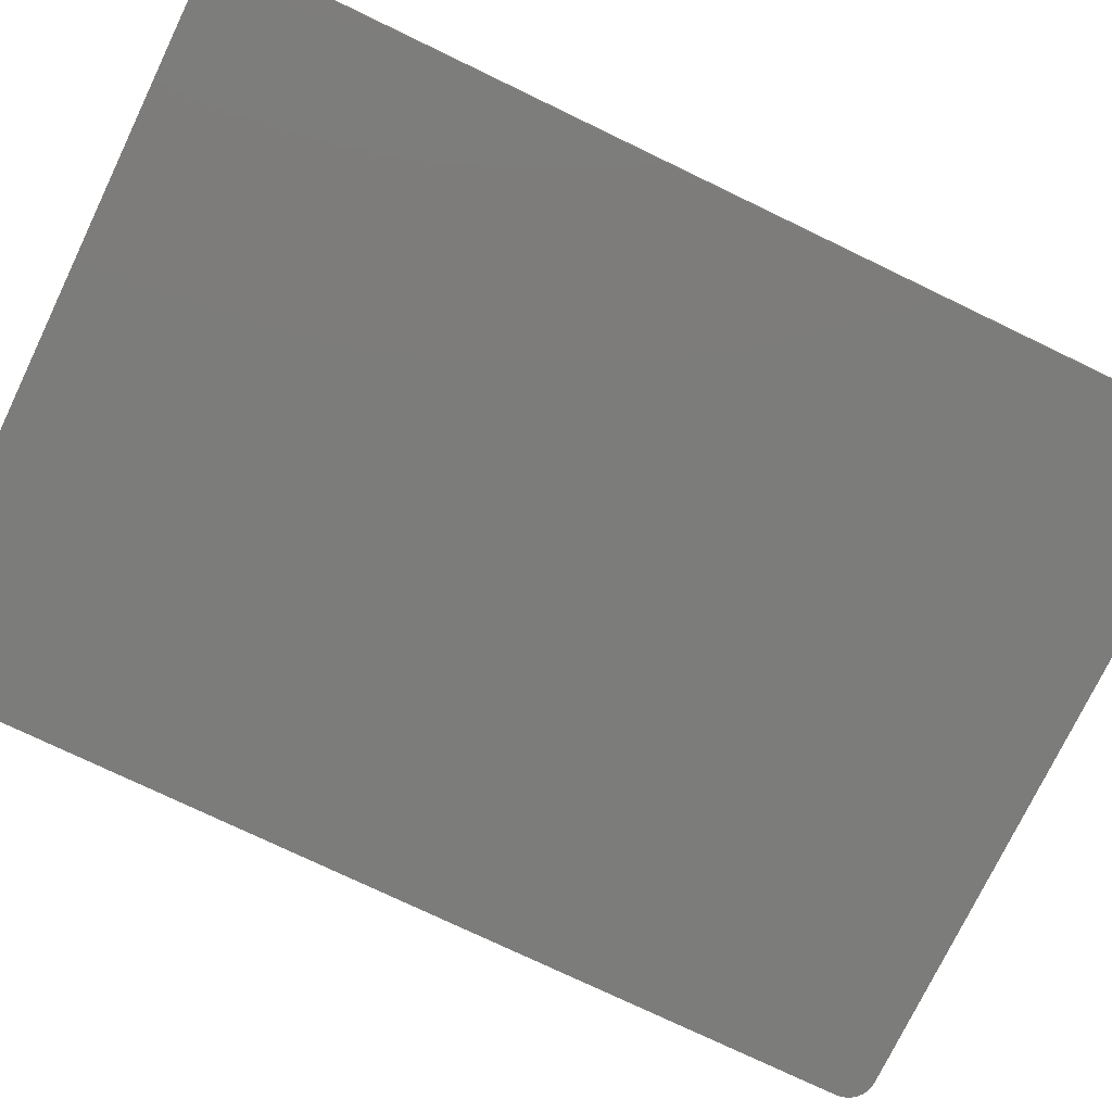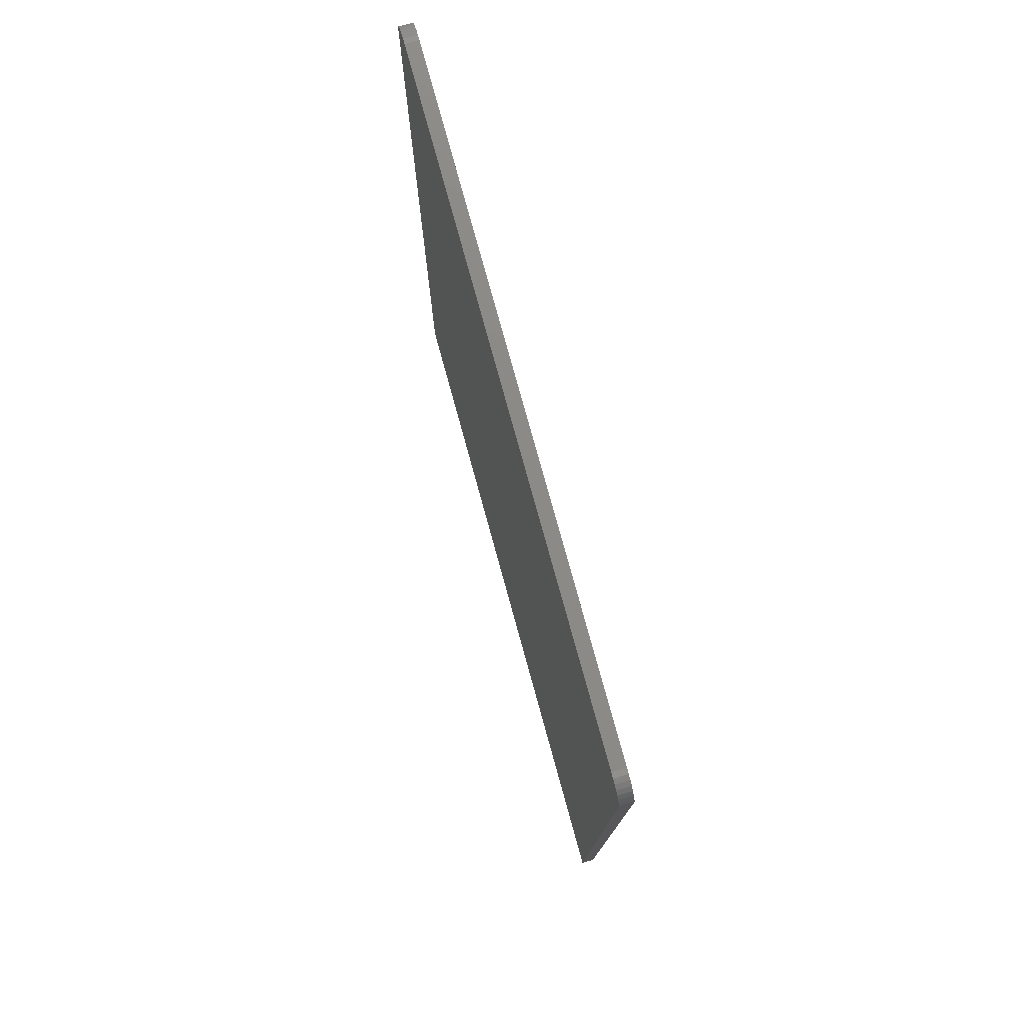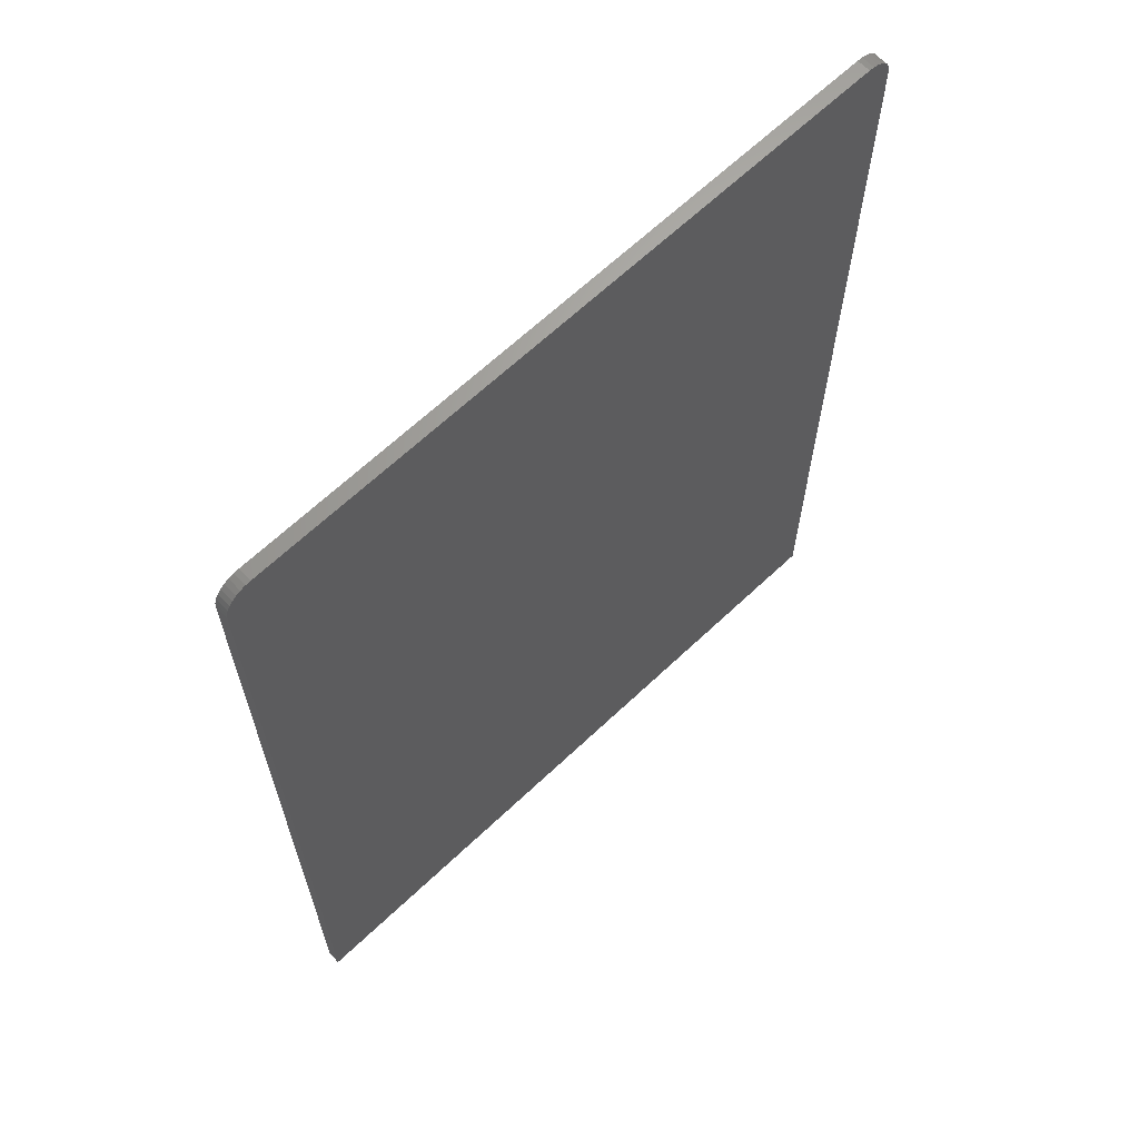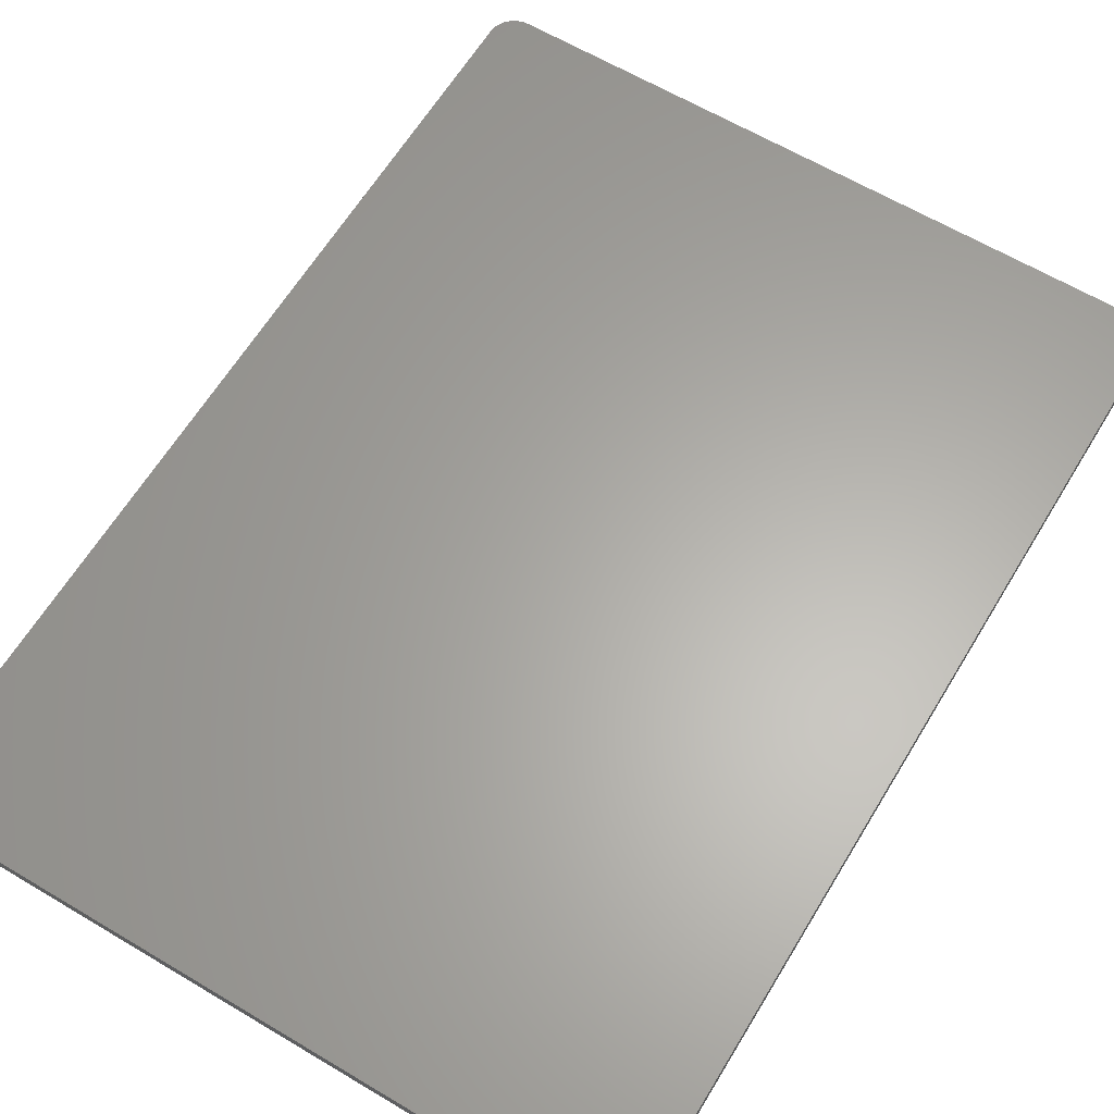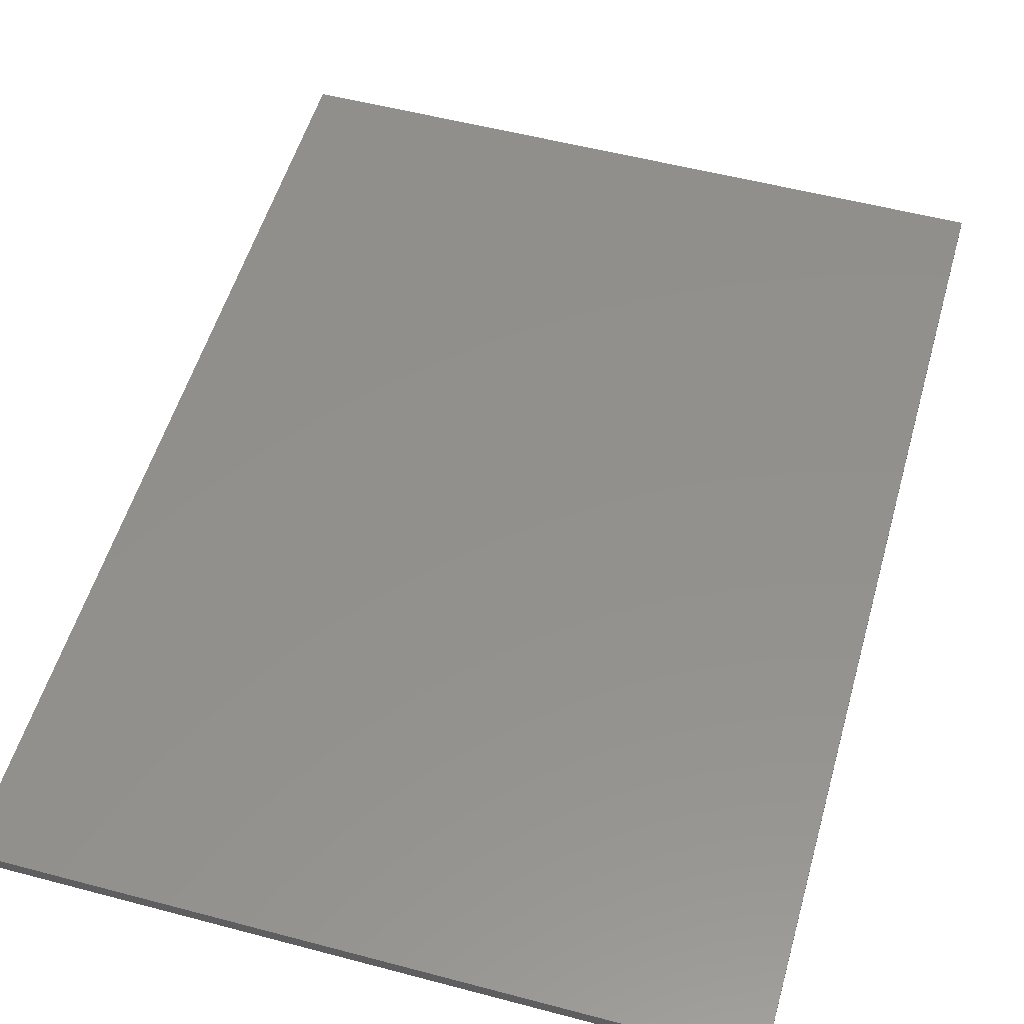
<metadata>
{"format":"stl","ext":"stl","renderer":"f3d","projection":"perspective","resolution":1024,"background":"white","views":[{"elev":-75.4,"azim":64.3,"up":"+Z"},{"elev":78.2,"azim":-105.4,"up":"+Y"},{"elev":65.6,"azim":136.5,"up":"+Y"},{"elev":62.9,"azim":31.1,"up":"+Z"},{"elev":53.7,"azim":-164.2,"up":"+Z"}]}
</metadata>
<code>
# stl→obj: 40 verts, 76 faces
v 0.4185 0.7476 0.01562
v -0.3767 0.7447 0.01562
v 0.4239 0.7447 0.01562
v -0.3815 0.7408 0.01562
v 0.4287 0.7408 0.01562
v -0.3854 0.7361 0.01562
v 0.4326 0.7361 0.01562
v -0.3882 0.7307 0.01562
v 0.4355 0.7307 0.01562
v -0.39 0.7248 0.01562
v -0.3713 0.7476 0.01562
v 0.4127 0.7494 0.01562
v 0.4066 0.75 0.01562
v -0.3594 0.75 0.01562
v -0.3655 0.7494 0.01562
v -0.3906 -0.3906 0.01562
v 0.4378 -0.3906 0.01562
v -0.3906 0.7188 0.01562
v 0.4378 0.7188 0.01562
v 0.4372 0.7248 0.01562
v 0.4239 0.7447 0
v -0.3767 0.7447 0
v 0.4185 0.7476 0
v -0.3815 0.7408 0
v 0.4287 0.7408 0
v -0.3854 0.7361 0
v 0.4326 0.7361 0
v -0.3882 0.7307 0
v 0.4355 0.7307 0
v -0.39 0.7248 0
v -0.3713 0.7476 0
v -0.3655 0.7494 0
v -0.3594 0.75 0
v 0.4066 0.75 0
v 0.4127 0.7494 0
v 0.4372 0.7248 0
v 0.4378 0.7188 0
v -0.3906 0.7188 0
v 0.4378 -0.3906 0
v -0.3906 -0.3906 0
f 1 2 3
f 3 2 4
f 3 4 5
f 5 4 6
f 5 6 7
f 7 6 8
f 7 8 9
f 9 8 10
f 11 2 1
f 11 1 12
f 11 12 13
f 11 13 14
f 11 14 15
f 16 17 18
f 18 17 19
f 18 19 10
f 10 19 20
f 10 20 9
f 21 22 23
f 24 22 21
f 25 24 21
f 26 24 25
f 27 26 25
f 28 26 27
f 29 28 27
f 30 28 29
f 31 32 33
f 31 33 34
f 31 34 35
f 31 35 23
f 31 23 22
f 29 36 30
f 30 36 37
f 30 37 38
f 38 37 39
f 38 39 40
f 13 34 14
f 14 34 33
f 18 38 16
f 16 38 40
f 38 18 30
f 30 18 10
f 30 10 28
f 28 10 8
f 28 8 26
f 26 8 6
f 26 6 24
f 24 6 4
f 24 4 22
f 22 4 2
f 22 2 31
f 31 2 11
f 31 11 32
f 32 11 15
f 32 15 33
f 33 15 14
f 17 39 19
f 19 39 37
f 34 13 35
f 35 13 12
f 35 12 23
f 23 12 1
f 23 1 21
f 21 1 3
f 21 3 25
f 25 3 5
f 25 5 27
f 27 5 7
f 27 7 29
f 29 7 9
f 29 9 36
f 36 9 20
f 36 20 37
f 37 20 19
f 16 40 17
f 17 40 39

</code>
